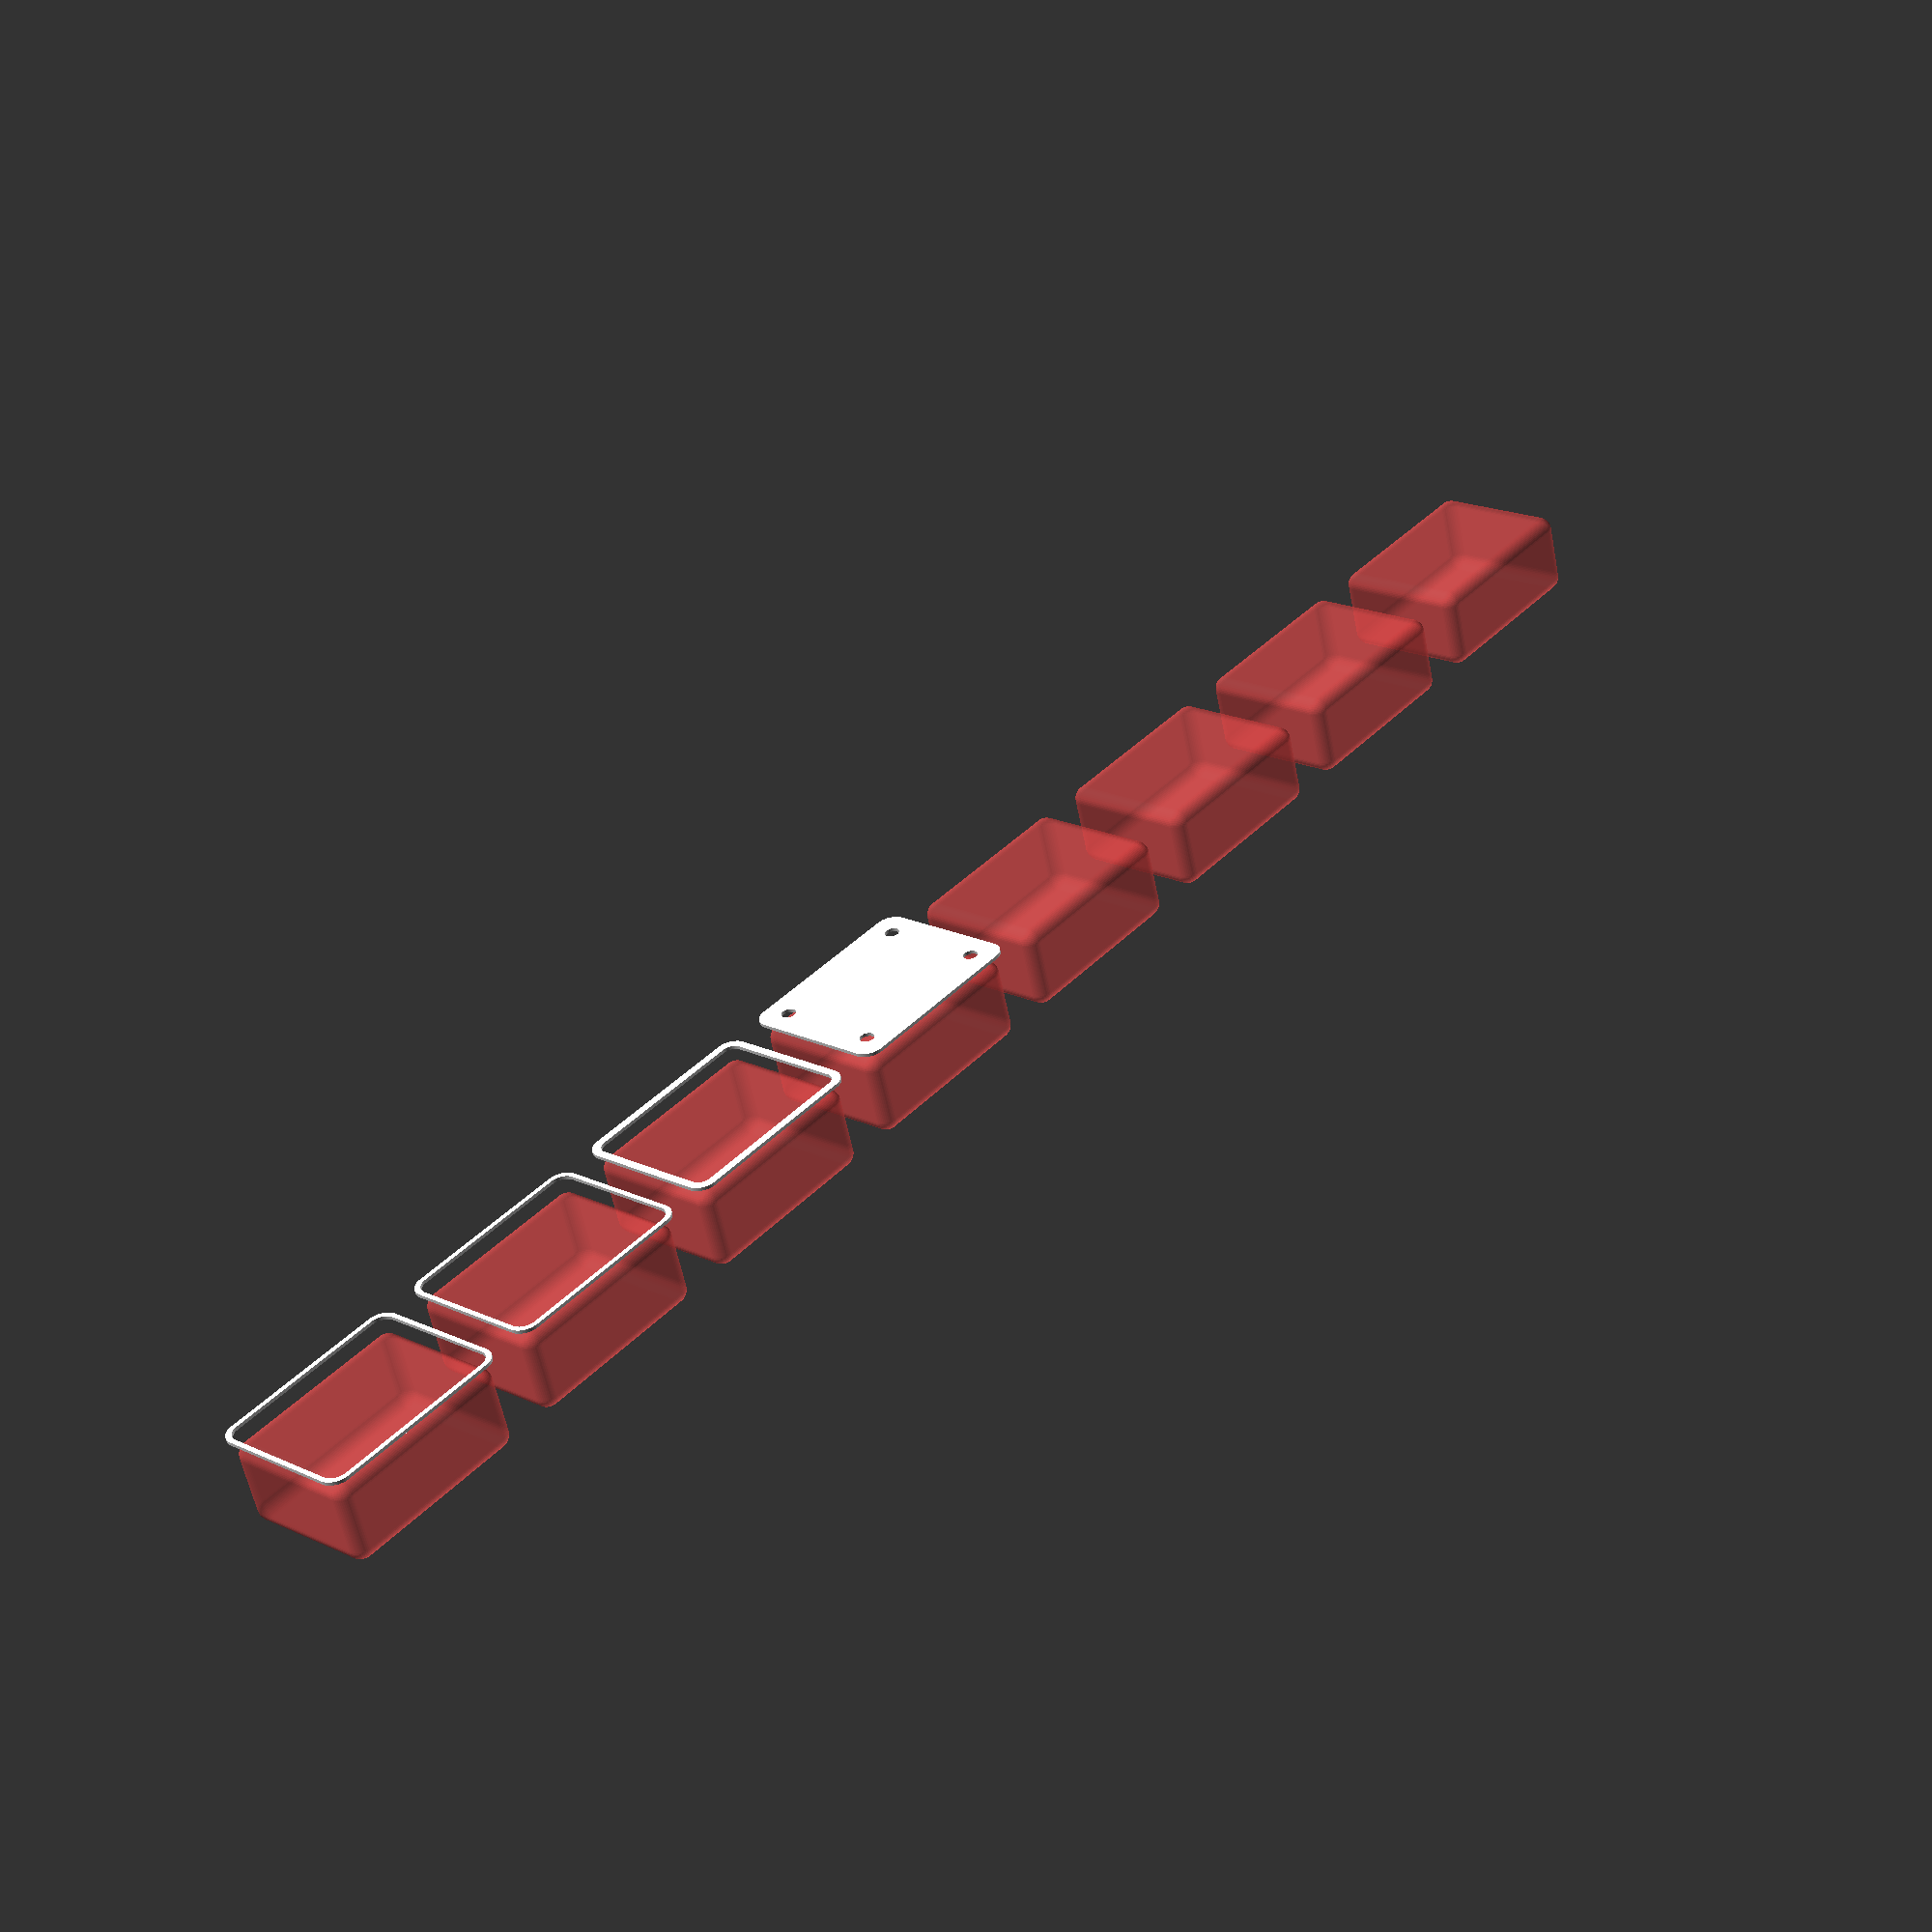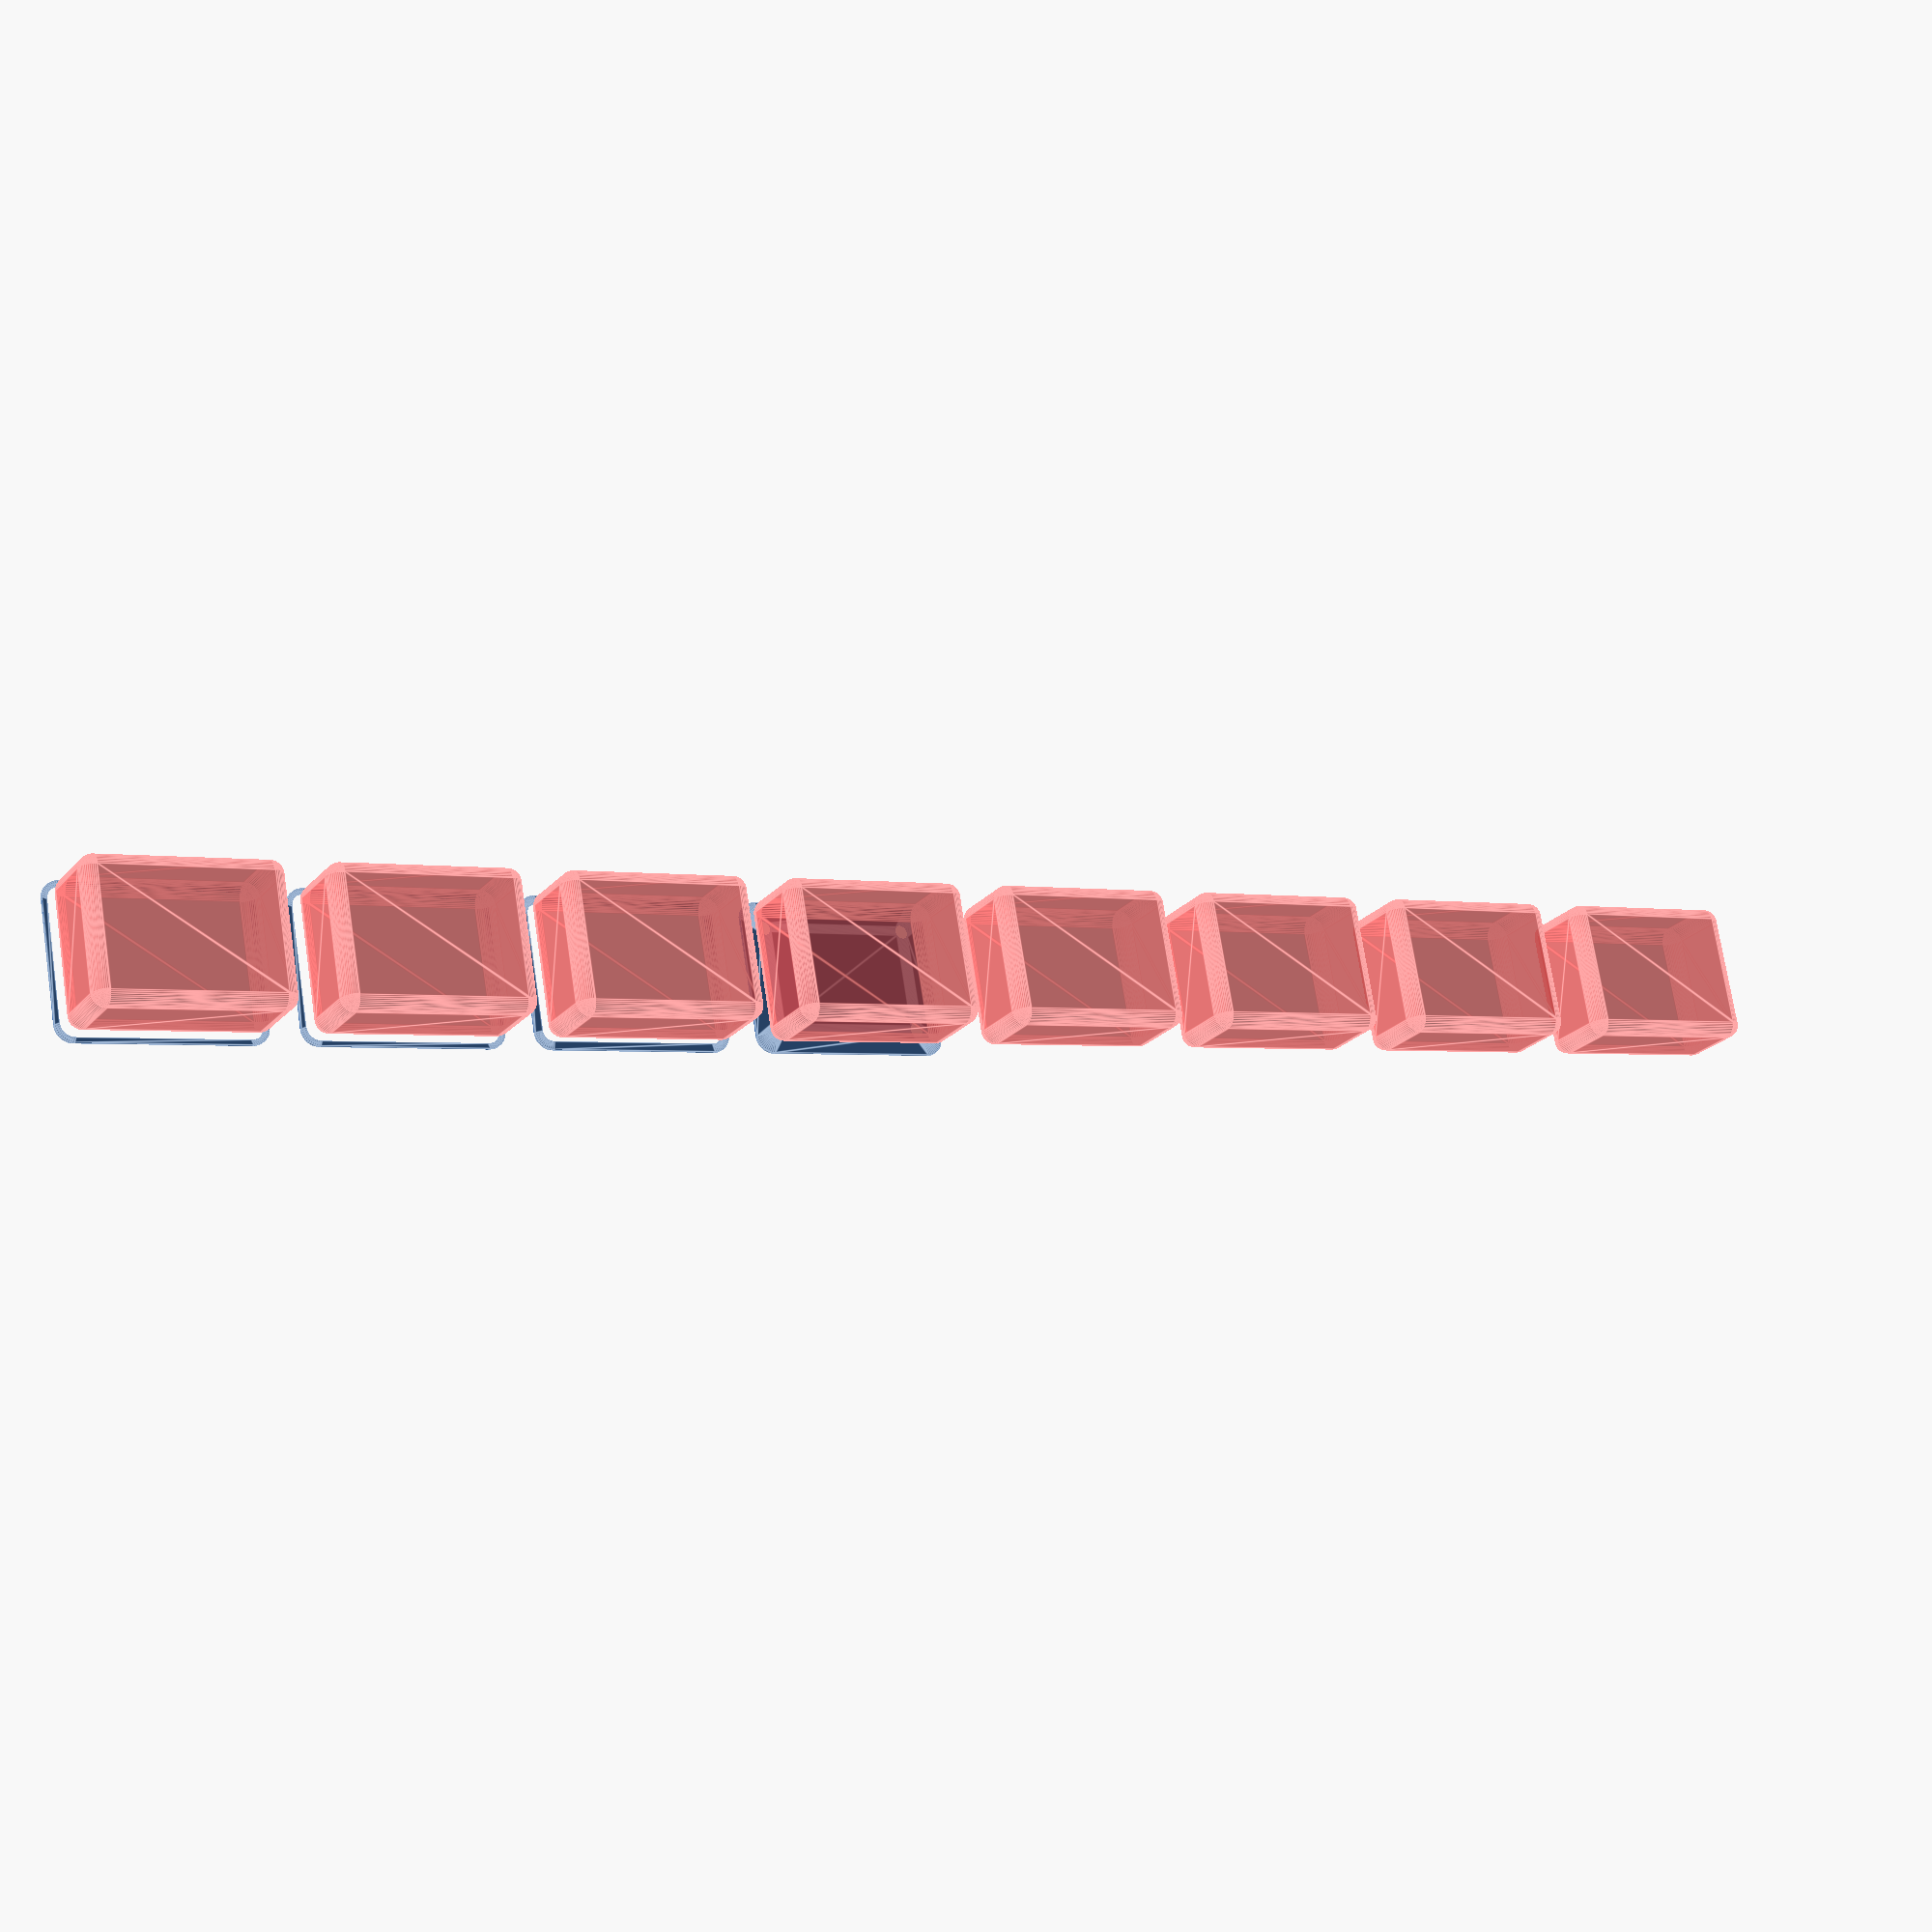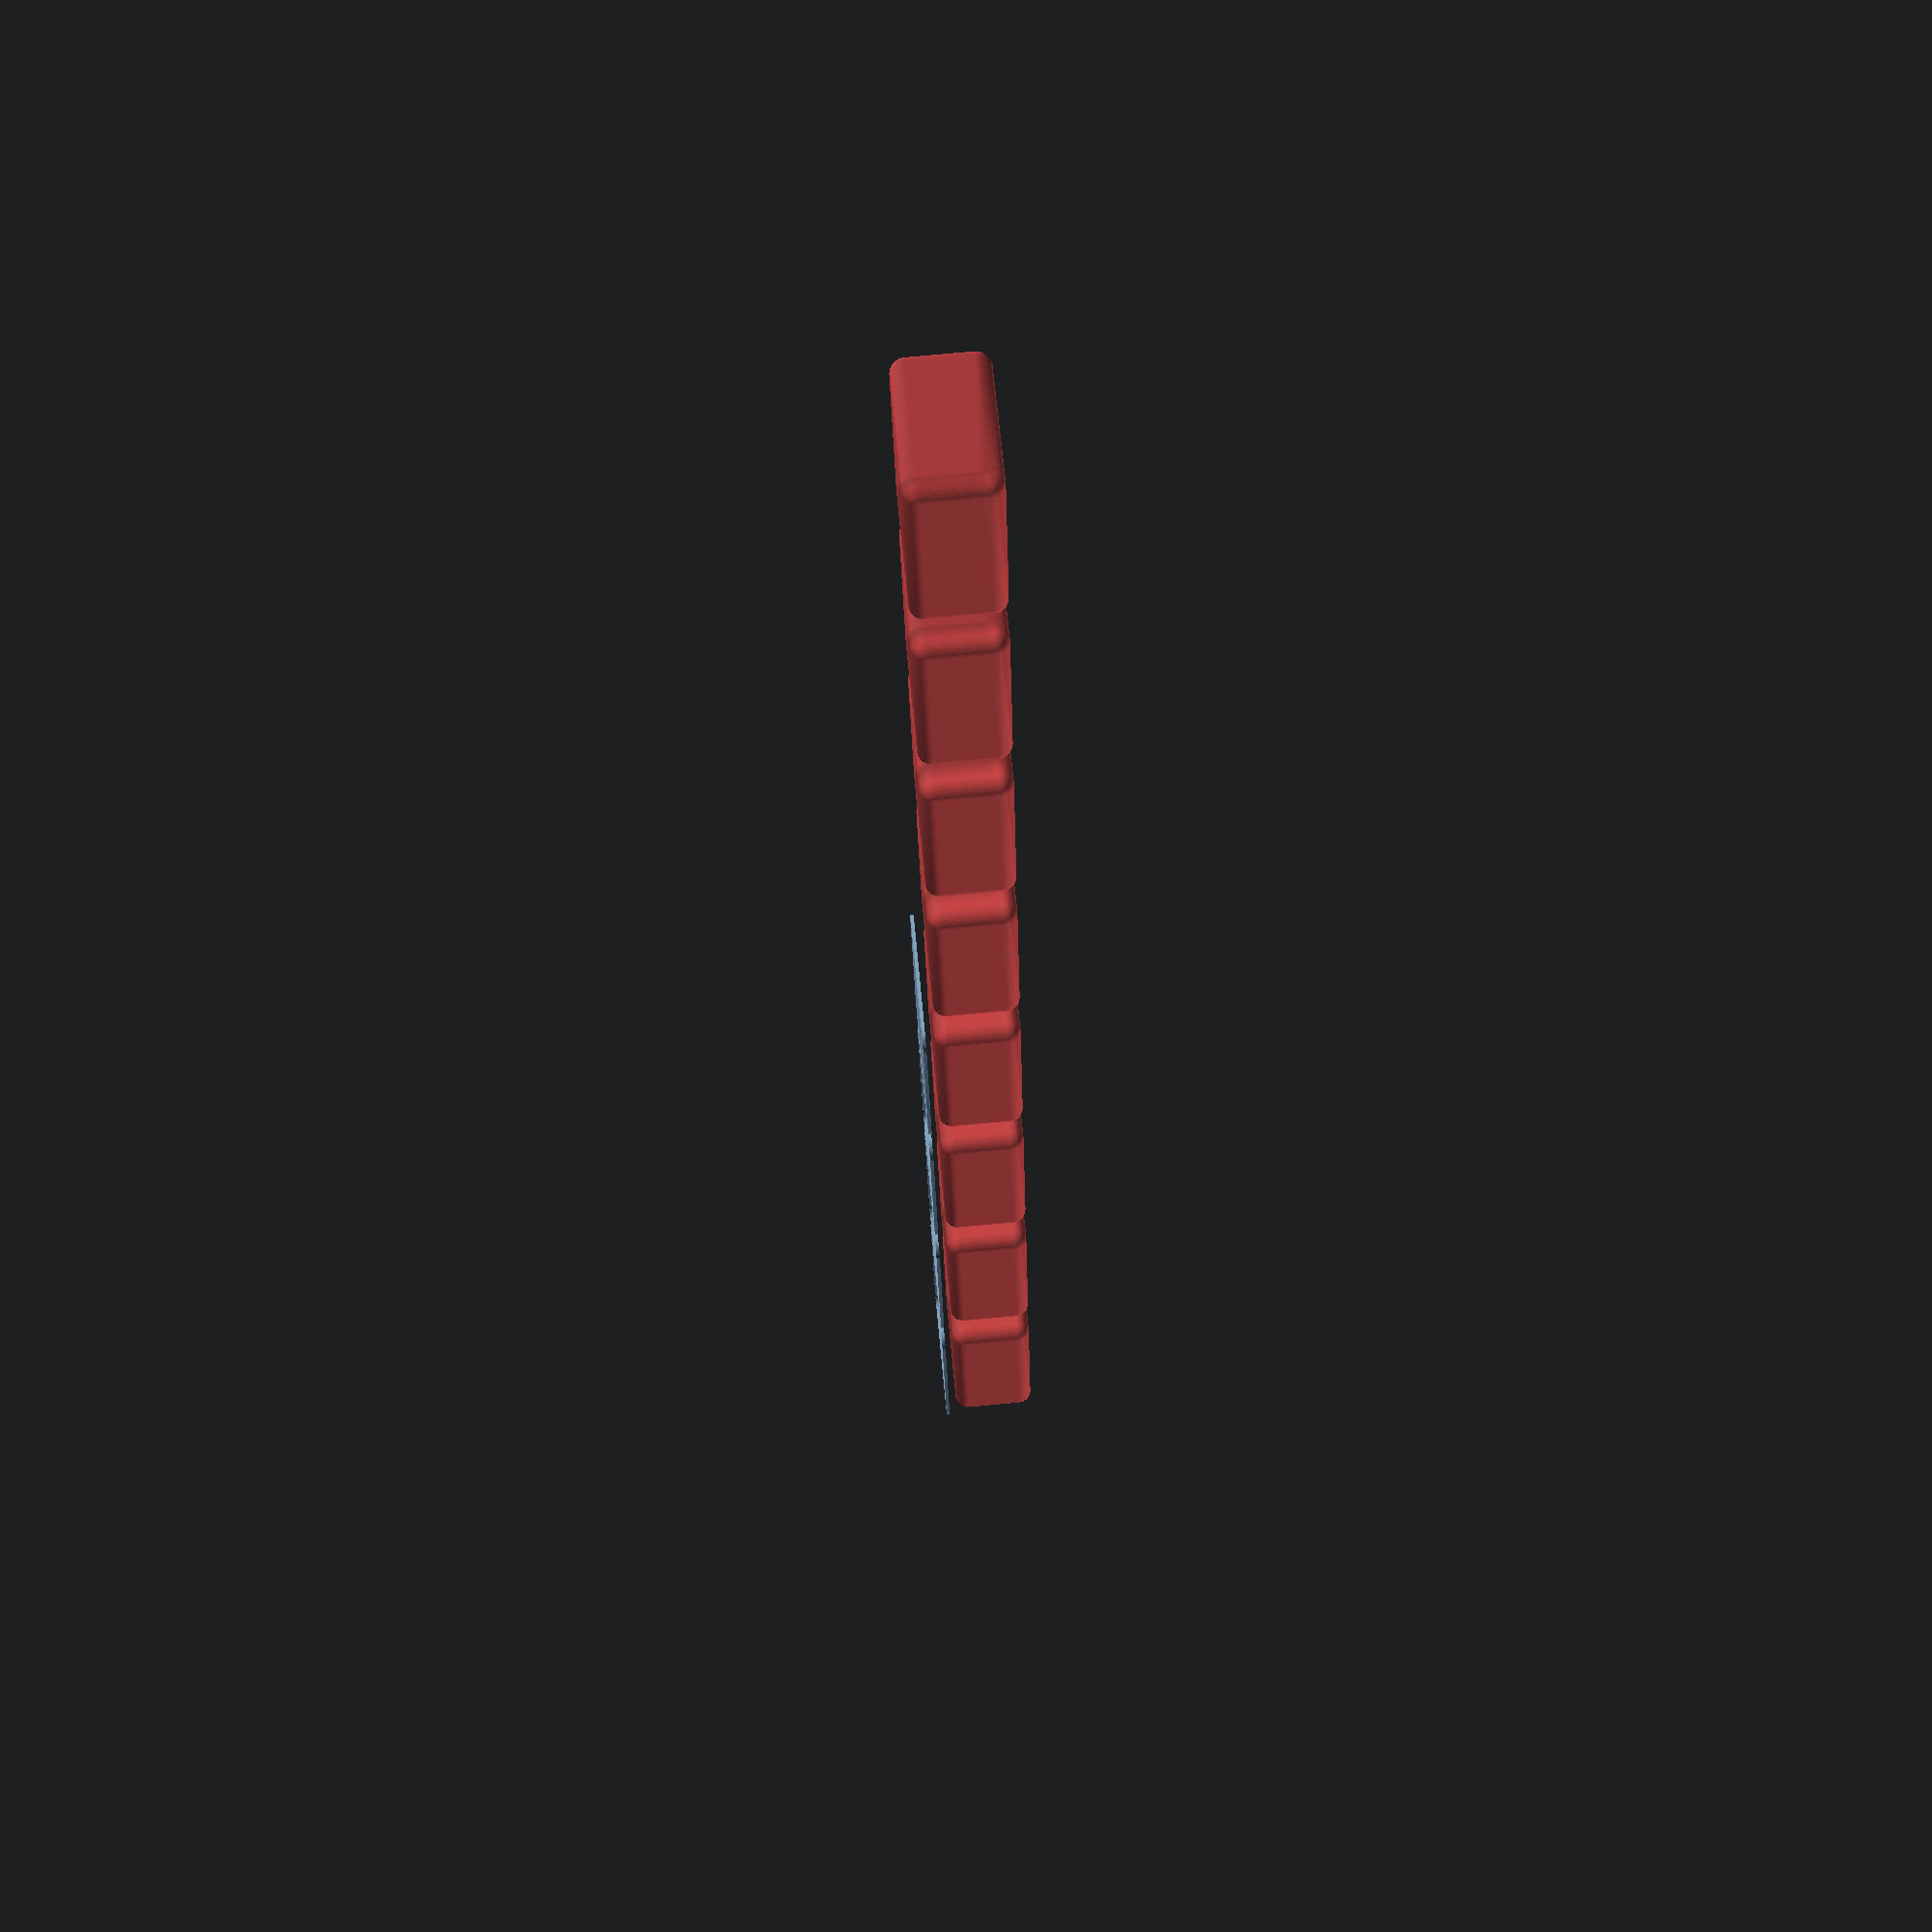
<openscad>
$fn = 50;


union() {
	translate(v = [0, 0, 0]) {
		projection() {
			intersection() {
				translate(v = [-500, -500, -10.5000000000]) {
					cube(size = [1000, 1000, 0.1000000000]);
				}
				difference() {
					union() {
						hull() {
							translate(v = [-17.5000000000, 25.0000000000, 0]) {
								cylinder(h = 24, r = 5);
							}
							translate(v = [17.5000000000, 25.0000000000, 0]) {
								cylinder(h = 24, r = 5);
							}
							translate(v = [-17.5000000000, -25.0000000000, 0]) {
								cylinder(h = 24, r = 5);
							}
							translate(v = [17.5000000000, -25.0000000000, 0]) {
								cylinder(h = 24, r = 5);
							}
						}
					}
					union() {
						translate(v = [-15.0000000000, -22.5000000000, 2]) {
							rotate(a = [0, 0, 0]) {
								difference() {
									union() {
										translate(v = [0, 0, -1.7000000000]) {
											cylinder(h = 1.7000000000, r1 = 1.5000000000, r2 = 2.4000000000);
										}
										cylinder(h = 250, r = 2.4000000000);
										translate(v = [0, 0, -6.0000000000]) {
											cylinder(h = 6, r = 1.5000000000);
										}
										translate(v = [0, 0, -6.0000000000]) {
											cylinder(h = 6, r = 1.8000000000);
										}
										translate(v = [0, 0, -6.0000000000]) {
											cylinder(h = 6, r = 1.5000000000);
										}
									}
									union();
								}
							}
						}
						translate(v = [15.0000000000, -22.5000000000, 2]) {
							rotate(a = [0, 0, 0]) {
								difference() {
									union() {
										translate(v = [0, 0, -1.7000000000]) {
											cylinder(h = 1.7000000000, r1 = 1.5000000000, r2 = 2.4000000000);
										}
										cylinder(h = 250, r = 2.4000000000);
										translate(v = [0, 0, -6.0000000000]) {
											cylinder(h = 6, r = 1.5000000000);
										}
										translate(v = [0, 0, -6.0000000000]) {
											cylinder(h = 6, r = 1.8000000000);
										}
										translate(v = [0, 0, -6.0000000000]) {
											cylinder(h = 6, r = 1.5000000000);
										}
									}
									union();
								}
							}
						}
						translate(v = [-15.0000000000, 22.5000000000, 2]) {
							rotate(a = [0, 0, 0]) {
								difference() {
									union() {
										translate(v = [0, 0, -1.7000000000]) {
											cylinder(h = 1.7000000000, r1 = 1.5000000000, r2 = 2.4000000000);
										}
										cylinder(h = 250, r = 2.4000000000);
										translate(v = [0, 0, -6.0000000000]) {
											cylinder(h = 6, r = 1.5000000000);
										}
										translate(v = [0, 0, -6.0000000000]) {
											cylinder(h = 6, r = 1.8000000000);
										}
										translate(v = [0, 0, -6.0000000000]) {
											cylinder(h = 6, r = 1.5000000000);
										}
									}
									union();
								}
							}
						}
						translate(v = [15.0000000000, 22.5000000000, 2]) {
							rotate(a = [0, 0, 0]) {
								difference() {
									union() {
										translate(v = [0, 0, -1.7000000000]) {
											cylinder(h = 1.7000000000, r1 = 1.5000000000, r2 = 2.4000000000);
										}
										cylinder(h = 250, r = 2.4000000000);
										translate(v = [0, 0, -6.0000000000]) {
											cylinder(h = 6, r = 1.5000000000);
										}
										translate(v = [0, 0, -6.0000000000]) {
											cylinder(h = 6, r = 1.8000000000);
										}
										translate(v = [0, 0, -6.0000000000]) {
											cylinder(h = 6, r = 1.5000000000);
										}
									}
									union();
								}
							}
						}
						translate(v = [0, 0, 3]) {
							#hull() {
								union() {
									translate(v = [-17.0000000000, 24.5000000000, 4]) {
										cylinder(h = 17, r = 4);
									}
									translate(v = [-17.0000000000, 24.5000000000, 4]) {
										sphere(r = 4);
									}
									translate(v = [-17.0000000000, 24.5000000000, 21]) {
										sphere(r = 4);
									}
								}
								union() {
									translate(v = [17.0000000000, 24.5000000000, 4]) {
										cylinder(h = 17, r = 4);
									}
									translate(v = [17.0000000000, 24.5000000000, 4]) {
										sphere(r = 4);
									}
									translate(v = [17.0000000000, 24.5000000000, 21]) {
										sphere(r = 4);
									}
								}
								union() {
									translate(v = [-17.0000000000, -24.5000000000, 4]) {
										cylinder(h = 17, r = 4);
									}
									translate(v = [-17.0000000000, -24.5000000000, 4]) {
										sphere(r = 4);
									}
									translate(v = [-17.0000000000, -24.5000000000, 21]) {
										sphere(r = 4);
									}
								}
								union() {
									translate(v = [17.0000000000, -24.5000000000, 4]) {
										cylinder(h = 17, r = 4);
									}
									translate(v = [17.0000000000, -24.5000000000, 4]) {
										sphere(r = 4);
									}
									translate(v = [17.0000000000, -24.5000000000, 21]) {
										sphere(r = 4);
									}
								}
							}
						}
					}
				}
			}
		}
	}
	translate(v = [0, 69, 0]) {
		projection() {
			intersection() {
				translate(v = [-500, -500, -7.5000000000]) {
					cube(size = [1000, 1000, 0.1000000000]);
				}
				difference() {
					union() {
						hull() {
							translate(v = [-17.5000000000, 25.0000000000, 0]) {
								cylinder(h = 24, r = 5);
							}
							translate(v = [17.5000000000, 25.0000000000, 0]) {
								cylinder(h = 24, r = 5);
							}
							translate(v = [-17.5000000000, -25.0000000000, 0]) {
								cylinder(h = 24, r = 5);
							}
							translate(v = [17.5000000000, -25.0000000000, 0]) {
								cylinder(h = 24, r = 5);
							}
						}
					}
					union() {
						translate(v = [-15.0000000000, -22.5000000000, 2]) {
							rotate(a = [0, 0, 0]) {
								difference() {
									union() {
										translate(v = [0, 0, -1.7000000000]) {
											cylinder(h = 1.7000000000, r1 = 1.5000000000, r2 = 2.4000000000);
										}
										cylinder(h = 250, r = 2.4000000000);
										translate(v = [0, 0, -6.0000000000]) {
											cylinder(h = 6, r = 1.5000000000);
										}
										translate(v = [0, 0, -6.0000000000]) {
											cylinder(h = 6, r = 1.8000000000);
										}
										translate(v = [0, 0, -6.0000000000]) {
											cylinder(h = 6, r = 1.5000000000);
										}
									}
									union();
								}
							}
						}
						translate(v = [15.0000000000, -22.5000000000, 2]) {
							rotate(a = [0, 0, 0]) {
								difference() {
									union() {
										translate(v = [0, 0, -1.7000000000]) {
											cylinder(h = 1.7000000000, r1 = 1.5000000000, r2 = 2.4000000000);
										}
										cylinder(h = 250, r = 2.4000000000);
										translate(v = [0, 0, -6.0000000000]) {
											cylinder(h = 6, r = 1.5000000000);
										}
										translate(v = [0, 0, -6.0000000000]) {
											cylinder(h = 6, r = 1.8000000000);
										}
										translate(v = [0, 0, -6.0000000000]) {
											cylinder(h = 6, r = 1.5000000000);
										}
									}
									union();
								}
							}
						}
						translate(v = [-15.0000000000, 22.5000000000, 2]) {
							rotate(a = [0, 0, 0]) {
								difference() {
									union() {
										translate(v = [0, 0, -1.7000000000]) {
											cylinder(h = 1.7000000000, r1 = 1.5000000000, r2 = 2.4000000000);
										}
										cylinder(h = 250, r = 2.4000000000);
										translate(v = [0, 0, -6.0000000000]) {
											cylinder(h = 6, r = 1.5000000000);
										}
										translate(v = [0, 0, -6.0000000000]) {
											cylinder(h = 6, r = 1.8000000000);
										}
										translate(v = [0, 0, -6.0000000000]) {
											cylinder(h = 6, r = 1.5000000000);
										}
									}
									union();
								}
							}
						}
						translate(v = [15.0000000000, 22.5000000000, 2]) {
							rotate(a = [0, 0, 0]) {
								difference() {
									union() {
										translate(v = [0, 0, -1.7000000000]) {
											cylinder(h = 1.7000000000, r1 = 1.5000000000, r2 = 2.4000000000);
										}
										cylinder(h = 250, r = 2.4000000000);
										translate(v = [0, 0, -6.0000000000]) {
											cylinder(h = 6, r = 1.5000000000);
										}
										translate(v = [0, 0, -6.0000000000]) {
											cylinder(h = 6, r = 1.8000000000);
										}
										translate(v = [0, 0, -6.0000000000]) {
											cylinder(h = 6, r = 1.5000000000);
										}
									}
									union();
								}
							}
						}
						translate(v = [0, 0, 3]) {
							#hull() {
								union() {
									translate(v = [-17.0000000000, 24.5000000000, 4]) {
										cylinder(h = 17, r = 4);
									}
									translate(v = [-17.0000000000, 24.5000000000, 4]) {
										sphere(r = 4);
									}
									translate(v = [-17.0000000000, 24.5000000000, 21]) {
										sphere(r = 4);
									}
								}
								union() {
									translate(v = [17.0000000000, 24.5000000000, 4]) {
										cylinder(h = 17, r = 4);
									}
									translate(v = [17.0000000000, 24.5000000000, 4]) {
										sphere(r = 4);
									}
									translate(v = [17.0000000000, 24.5000000000, 21]) {
										sphere(r = 4);
									}
								}
								union() {
									translate(v = [-17.0000000000, -24.5000000000, 4]) {
										cylinder(h = 17, r = 4);
									}
									translate(v = [-17.0000000000, -24.5000000000, 4]) {
										sphere(r = 4);
									}
									translate(v = [-17.0000000000, -24.5000000000, 21]) {
										sphere(r = 4);
									}
								}
								union() {
									translate(v = [17.0000000000, -24.5000000000, 4]) {
										cylinder(h = 17, r = 4);
									}
									translate(v = [17.0000000000, -24.5000000000, 4]) {
										sphere(r = 4);
									}
									translate(v = [17.0000000000, -24.5000000000, 21]) {
										sphere(r = 4);
									}
								}
							}
						}
					}
				}
			}
		}
	}
	translate(v = [0, 138, 0]) {
		projection() {
			intersection() {
				translate(v = [-500, -500, -4.5000000000]) {
					cube(size = [1000, 1000, 0.1000000000]);
				}
				difference() {
					union() {
						hull() {
							translate(v = [-17.5000000000, 25.0000000000, 0]) {
								cylinder(h = 24, r = 5);
							}
							translate(v = [17.5000000000, 25.0000000000, 0]) {
								cylinder(h = 24, r = 5);
							}
							translate(v = [-17.5000000000, -25.0000000000, 0]) {
								cylinder(h = 24, r = 5);
							}
							translate(v = [17.5000000000, -25.0000000000, 0]) {
								cylinder(h = 24, r = 5);
							}
						}
					}
					union() {
						translate(v = [-15.0000000000, -22.5000000000, 2]) {
							rotate(a = [0, 0, 0]) {
								difference() {
									union() {
										translate(v = [0, 0, -1.7000000000]) {
											cylinder(h = 1.7000000000, r1 = 1.5000000000, r2 = 2.4000000000);
										}
										cylinder(h = 250, r = 2.4000000000);
										translate(v = [0, 0, -6.0000000000]) {
											cylinder(h = 6, r = 1.5000000000);
										}
										translate(v = [0, 0, -6.0000000000]) {
											cylinder(h = 6, r = 1.8000000000);
										}
										translate(v = [0, 0, -6.0000000000]) {
											cylinder(h = 6, r = 1.5000000000);
										}
									}
									union();
								}
							}
						}
						translate(v = [15.0000000000, -22.5000000000, 2]) {
							rotate(a = [0, 0, 0]) {
								difference() {
									union() {
										translate(v = [0, 0, -1.7000000000]) {
											cylinder(h = 1.7000000000, r1 = 1.5000000000, r2 = 2.4000000000);
										}
										cylinder(h = 250, r = 2.4000000000);
										translate(v = [0, 0, -6.0000000000]) {
											cylinder(h = 6, r = 1.5000000000);
										}
										translate(v = [0, 0, -6.0000000000]) {
											cylinder(h = 6, r = 1.8000000000);
										}
										translate(v = [0, 0, -6.0000000000]) {
											cylinder(h = 6, r = 1.5000000000);
										}
									}
									union();
								}
							}
						}
						translate(v = [-15.0000000000, 22.5000000000, 2]) {
							rotate(a = [0, 0, 0]) {
								difference() {
									union() {
										translate(v = [0, 0, -1.7000000000]) {
											cylinder(h = 1.7000000000, r1 = 1.5000000000, r2 = 2.4000000000);
										}
										cylinder(h = 250, r = 2.4000000000);
										translate(v = [0, 0, -6.0000000000]) {
											cylinder(h = 6, r = 1.5000000000);
										}
										translate(v = [0, 0, -6.0000000000]) {
											cylinder(h = 6, r = 1.8000000000);
										}
										translate(v = [0, 0, -6.0000000000]) {
											cylinder(h = 6, r = 1.5000000000);
										}
									}
									union();
								}
							}
						}
						translate(v = [15.0000000000, 22.5000000000, 2]) {
							rotate(a = [0, 0, 0]) {
								difference() {
									union() {
										translate(v = [0, 0, -1.7000000000]) {
											cylinder(h = 1.7000000000, r1 = 1.5000000000, r2 = 2.4000000000);
										}
										cylinder(h = 250, r = 2.4000000000);
										translate(v = [0, 0, -6.0000000000]) {
											cylinder(h = 6, r = 1.5000000000);
										}
										translate(v = [0, 0, -6.0000000000]) {
											cylinder(h = 6, r = 1.8000000000);
										}
										translate(v = [0, 0, -6.0000000000]) {
											cylinder(h = 6, r = 1.5000000000);
										}
									}
									union();
								}
							}
						}
						translate(v = [0, 0, 3]) {
							#hull() {
								union() {
									translate(v = [-17.0000000000, 24.5000000000, 4]) {
										cylinder(h = 17, r = 4);
									}
									translate(v = [-17.0000000000, 24.5000000000, 4]) {
										sphere(r = 4);
									}
									translate(v = [-17.0000000000, 24.5000000000, 21]) {
										sphere(r = 4);
									}
								}
								union() {
									translate(v = [17.0000000000, 24.5000000000, 4]) {
										cylinder(h = 17, r = 4);
									}
									translate(v = [17.0000000000, 24.5000000000, 4]) {
										sphere(r = 4);
									}
									translate(v = [17.0000000000, 24.5000000000, 21]) {
										sphere(r = 4);
									}
								}
								union() {
									translate(v = [-17.0000000000, -24.5000000000, 4]) {
										cylinder(h = 17, r = 4);
									}
									translate(v = [-17.0000000000, -24.5000000000, 4]) {
										sphere(r = 4);
									}
									translate(v = [-17.0000000000, -24.5000000000, 21]) {
										sphere(r = 4);
									}
								}
								union() {
									translate(v = [17.0000000000, -24.5000000000, 4]) {
										cylinder(h = 17, r = 4);
									}
									translate(v = [17.0000000000, -24.5000000000, 4]) {
										sphere(r = 4);
									}
									translate(v = [17.0000000000, -24.5000000000, 21]) {
										sphere(r = 4);
									}
								}
							}
						}
					}
				}
			}
		}
	}
	translate(v = [0, 207, 0]) {
		projection() {
			intersection() {
				translate(v = [-500, -500, -1.5000000000]) {
					cube(size = [1000, 1000, 0.1000000000]);
				}
				difference() {
					union() {
						hull() {
							translate(v = [-17.5000000000, 25.0000000000, 0]) {
								cylinder(h = 24, r = 5);
							}
							translate(v = [17.5000000000, 25.0000000000, 0]) {
								cylinder(h = 24, r = 5);
							}
							translate(v = [-17.5000000000, -25.0000000000, 0]) {
								cylinder(h = 24, r = 5);
							}
							translate(v = [17.5000000000, -25.0000000000, 0]) {
								cylinder(h = 24, r = 5);
							}
						}
					}
					union() {
						translate(v = [-15.0000000000, -22.5000000000, 2]) {
							rotate(a = [0, 0, 0]) {
								difference() {
									union() {
										translate(v = [0, 0, -1.7000000000]) {
											cylinder(h = 1.7000000000, r1 = 1.5000000000, r2 = 2.4000000000);
										}
										cylinder(h = 250, r = 2.4000000000);
										translate(v = [0, 0, -6.0000000000]) {
											cylinder(h = 6, r = 1.5000000000);
										}
										translate(v = [0, 0, -6.0000000000]) {
											cylinder(h = 6, r = 1.8000000000);
										}
										translate(v = [0, 0, -6.0000000000]) {
											cylinder(h = 6, r = 1.5000000000);
										}
									}
									union();
								}
							}
						}
						translate(v = [15.0000000000, -22.5000000000, 2]) {
							rotate(a = [0, 0, 0]) {
								difference() {
									union() {
										translate(v = [0, 0, -1.7000000000]) {
											cylinder(h = 1.7000000000, r1 = 1.5000000000, r2 = 2.4000000000);
										}
										cylinder(h = 250, r = 2.4000000000);
										translate(v = [0, 0, -6.0000000000]) {
											cylinder(h = 6, r = 1.5000000000);
										}
										translate(v = [0, 0, -6.0000000000]) {
											cylinder(h = 6, r = 1.8000000000);
										}
										translate(v = [0, 0, -6.0000000000]) {
											cylinder(h = 6, r = 1.5000000000);
										}
									}
									union();
								}
							}
						}
						translate(v = [-15.0000000000, 22.5000000000, 2]) {
							rotate(a = [0, 0, 0]) {
								difference() {
									union() {
										translate(v = [0, 0, -1.7000000000]) {
											cylinder(h = 1.7000000000, r1 = 1.5000000000, r2 = 2.4000000000);
										}
										cylinder(h = 250, r = 2.4000000000);
										translate(v = [0, 0, -6.0000000000]) {
											cylinder(h = 6, r = 1.5000000000);
										}
										translate(v = [0, 0, -6.0000000000]) {
											cylinder(h = 6, r = 1.8000000000);
										}
										translate(v = [0, 0, -6.0000000000]) {
											cylinder(h = 6, r = 1.5000000000);
										}
									}
									union();
								}
							}
						}
						translate(v = [15.0000000000, 22.5000000000, 2]) {
							rotate(a = [0, 0, 0]) {
								difference() {
									union() {
										translate(v = [0, 0, -1.7000000000]) {
											cylinder(h = 1.7000000000, r1 = 1.5000000000, r2 = 2.4000000000);
										}
										cylinder(h = 250, r = 2.4000000000);
										translate(v = [0, 0, -6.0000000000]) {
											cylinder(h = 6, r = 1.5000000000);
										}
										translate(v = [0, 0, -6.0000000000]) {
											cylinder(h = 6, r = 1.8000000000);
										}
										translate(v = [0, 0, -6.0000000000]) {
											cylinder(h = 6, r = 1.5000000000);
										}
									}
									union();
								}
							}
						}
						translate(v = [0, 0, 3]) {
							#hull() {
								union() {
									translate(v = [-17.0000000000, 24.5000000000, 4]) {
										cylinder(h = 17, r = 4);
									}
									translate(v = [-17.0000000000, 24.5000000000, 4]) {
										sphere(r = 4);
									}
									translate(v = [-17.0000000000, 24.5000000000, 21]) {
										sphere(r = 4);
									}
								}
								union() {
									translate(v = [17.0000000000, 24.5000000000, 4]) {
										cylinder(h = 17, r = 4);
									}
									translate(v = [17.0000000000, 24.5000000000, 4]) {
										sphere(r = 4);
									}
									translate(v = [17.0000000000, 24.5000000000, 21]) {
										sphere(r = 4);
									}
								}
								union() {
									translate(v = [-17.0000000000, -24.5000000000, 4]) {
										cylinder(h = 17, r = 4);
									}
									translate(v = [-17.0000000000, -24.5000000000, 4]) {
										sphere(r = 4);
									}
									translate(v = [-17.0000000000, -24.5000000000, 21]) {
										sphere(r = 4);
									}
								}
								union() {
									translate(v = [17.0000000000, -24.5000000000, 4]) {
										cylinder(h = 17, r = 4);
									}
									translate(v = [17.0000000000, -24.5000000000, 4]) {
										sphere(r = 4);
									}
									translate(v = [17.0000000000, -24.5000000000, 21]) {
										sphere(r = 4);
									}
								}
							}
						}
					}
				}
			}
		}
	}
	translate(v = [0, 276, 0]) {
		projection() {
			intersection() {
				translate(v = [-500, -500, 1.5000000000]) {
					cube(size = [1000, 1000, 0.1000000000]);
				}
				difference() {
					union() {
						hull() {
							translate(v = [-17.5000000000, 25.0000000000, 0]) {
								cylinder(h = 24, r = 5);
							}
							translate(v = [17.5000000000, 25.0000000000, 0]) {
								cylinder(h = 24, r = 5);
							}
							translate(v = [-17.5000000000, -25.0000000000, 0]) {
								cylinder(h = 24, r = 5);
							}
							translate(v = [17.5000000000, -25.0000000000, 0]) {
								cylinder(h = 24, r = 5);
							}
						}
					}
					union() {
						translate(v = [-15.0000000000, -22.5000000000, 2]) {
							rotate(a = [0, 0, 0]) {
								difference() {
									union() {
										translate(v = [0, 0, -1.7000000000]) {
											cylinder(h = 1.7000000000, r1 = 1.5000000000, r2 = 2.4000000000);
										}
										cylinder(h = 250, r = 2.4000000000);
										translate(v = [0, 0, -6.0000000000]) {
											cylinder(h = 6, r = 1.5000000000);
										}
										translate(v = [0, 0, -6.0000000000]) {
											cylinder(h = 6, r = 1.8000000000);
										}
										translate(v = [0, 0, -6.0000000000]) {
											cylinder(h = 6, r = 1.5000000000);
										}
									}
									union();
								}
							}
						}
						translate(v = [15.0000000000, -22.5000000000, 2]) {
							rotate(a = [0, 0, 0]) {
								difference() {
									union() {
										translate(v = [0, 0, -1.7000000000]) {
											cylinder(h = 1.7000000000, r1 = 1.5000000000, r2 = 2.4000000000);
										}
										cylinder(h = 250, r = 2.4000000000);
										translate(v = [0, 0, -6.0000000000]) {
											cylinder(h = 6, r = 1.5000000000);
										}
										translate(v = [0, 0, -6.0000000000]) {
											cylinder(h = 6, r = 1.8000000000);
										}
										translate(v = [0, 0, -6.0000000000]) {
											cylinder(h = 6, r = 1.5000000000);
										}
									}
									union();
								}
							}
						}
						translate(v = [-15.0000000000, 22.5000000000, 2]) {
							rotate(a = [0, 0, 0]) {
								difference() {
									union() {
										translate(v = [0, 0, -1.7000000000]) {
											cylinder(h = 1.7000000000, r1 = 1.5000000000, r2 = 2.4000000000);
										}
										cylinder(h = 250, r = 2.4000000000);
										translate(v = [0, 0, -6.0000000000]) {
											cylinder(h = 6, r = 1.5000000000);
										}
										translate(v = [0, 0, -6.0000000000]) {
											cylinder(h = 6, r = 1.8000000000);
										}
										translate(v = [0, 0, -6.0000000000]) {
											cylinder(h = 6, r = 1.5000000000);
										}
									}
									union();
								}
							}
						}
						translate(v = [15.0000000000, 22.5000000000, 2]) {
							rotate(a = [0, 0, 0]) {
								difference() {
									union() {
										translate(v = [0, 0, -1.7000000000]) {
											cylinder(h = 1.7000000000, r1 = 1.5000000000, r2 = 2.4000000000);
										}
										cylinder(h = 250, r = 2.4000000000);
										translate(v = [0, 0, -6.0000000000]) {
											cylinder(h = 6, r = 1.5000000000);
										}
										translate(v = [0, 0, -6.0000000000]) {
											cylinder(h = 6, r = 1.8000000000);
										}
										translate(v = [0, 0, -6.0000000000]) {
											cylinder(h = 6, r = 1.5000000000);
										}
									}
									union();
								}
							}
						}
						translate(v = [0, 0, 3]) {
							#hull() {
								union() {
									translate(v = [-17.0000000000, 24.5000000000, 4]) {
										cylinder(h = 17, r = 4);
									}
									translate(v = [-17.0000000000, 24.5000000000, 4]) {
										sphere(r = 4);
									}
									translate(v = [-17.0000000000, 24.5000000000, 21]) {
										sphere(r = 4);
									}
								}
								union() {
									translate(v = [17.0000000000, 24.5000000000, 4]) {
										cylinder(h = 17, r = 4);
									}
									translate(v = [17.0000000000, 24.5000000000, 4]) {
										sphere(r = 4);
									}
									translate(v = [17.0000000000, 24.5000000000, 21]) {
										sphere(r = 4);
									}
								}
								union() {
									translate(v = [-17.0000000000, -24.5000000000, 4]) {
										cylinder(h = 17, r = 4);
									}
									translate(v = [-17.0000000000, -24.5000000000, 4]) {
										sphere(r = 4);
									}
									translate(v = [-17.0000000000, -24.5000000000, 21]) {
										sphere(r = 4);
									}
								}
								union() {
									translate(v = [17.0000000000, -24.5000000000, 4]) {
										cylinder(h = 17, r = 4);
									}
									translate(v = [17.0000000000, -24.5000000000, 4]) {
										sphere(r = 4);
									}
									translate(v = [17.0000000000, -24.5000000000, 21]) {
										sphere(r = 4);
									}
								}
							}
						}
					}
				}
			}
		}
	}
	translate(v = [0, 345, 0]) {
		projection() {
			intersection() {
				translate(v = [-500, -500, 4.5000000000]) {
					cube(size = [1000, 1000, 0.1000000000]);
				}
				difference() {
					union() {
						hull() {
							translate(v = [-17.5000000000, 25.0000000000, 0]) {
								cylinder(h = 24, r = 5);
							}
							translate(v = [17.5000000000, 25.0000000000, 0]) {
								cylinder(h = 24, r = 5);
							}
							translate(v = [-17.5000000000, -25.0000000000, 0]) {
								cylinder(h = 24, r = 5);
							}
							translate(v = [17.5000000000, -25.0000000000, 0]) {
								cylinder(h = 24, r = 5);
							}
						}
					}
					union() {
						translate(v = [-15.0000000000, -22.5000000000, 2]) {
							rotate(a = [0, 0, 0]) {
								difference() {
									union() {
										translate(v = [0, 0, -1.7000000000]) {
											cylinder(h = 1.7000000000, r1 = 1.5000000000, r2 = 2.4000000000);
										}
										cylinder(h = 250, r = 2.4000000000);
										translate(v = [0, 0, -6.0000000000]) {
											cylinder(h = 6, r = 1.5000000000);
										}
										translate(v = [0, 0, -6.0000000000]) {
											cylinder(h = 6, r = 1.8000000000);
										}
										translate(v = [0, 0, -6.0000000000]) {
											cylinder(h = 6, r = 1.5000000000);
										}
									}
									union();
								}
							}
						}
						translate(v = [15.0000000000, -22.5000000000, 2]) {
							rotate(a = [0, 0, 0]) {
								difference() {
									union() {
										translate(v = [0, 0, -1.7000000000]) {
											cylinder(h = 1.7000000000, r1 = 1.5000000000, r2 = 2.4000000000);
										}
										cylinder(h = 250, r = 2.4000000000);
										translate(v = [0, 0, -6.0000000000]) {
											cylinder(h = 6, r = 1.5000000000);
										}
										translate(v = [0, 0, -6.0000000000]) {
											cylinder(h = 6, r = 1.8000000000);
										}
										translate(v = [0, 0, -6.0000000000]) {
											cylinder(h = 6, r = 1.5000000000);
										}
									}
									union();
								}
							}
						}
						translate(v = [-15.0000000000, 22.5000000000, 2]) {
							rotate(a = [0, 0, 0]) {
								difference() {
									union() {
										translate(v = [0, 0, -1.7000000000]) {
											cylinder(h = 1.7000000000, r1 = 1.5000000000, r2 = 2.4000000000);
										}
										cylinder(h = 250, r = 2.4000000000);
										translate(v = [0, 0, -6.0000000000]) {
											cylinder(h = 6, r = 1.5000000000);
										}
										translate(v = [0, 0, -6.0000000000]) {
											cylinder(h = 6, r = 1.8000000000);
										}
										translate(v = [0, 0, -6.0000000000]) {
											cylinder(h = 6, r = 1.5000000000);
										}
									}
									union();
								}
							}
						}
						translate(v = [15.0000000000, 22.5000000000, 2]) {
							rotate(a = [0, 0, 0]) {
								difference() {
									union() {
										translate(v = [0, 0, -1.7000000000]) {
											cylinder(h = 1.7000000000, r1 = 1.5000000000, r2 = 2.4000000000);
										}
										cylinder(h = 250, r = 2.4000000000);
										translate(v = [0, 0, -6.0000000000]) {
											cylinder(h = 6, r = 1.5000000000);
										}
										translate(v = [0, 0, -6.0000000000]) {
											cylinder(h = 6, r = 1.8000000000);
										}
										translate(v = [0, 0, -6.0000000000]) {
											cylinder(h = 6, r = 1.5000000000);
										}
									}
									union();
								}
							}
						}
						translate(v = [0, 0, 3]) {
							#hull() {
								union() {
									translate(v = [-17.0000000000, 24.5000000000, 4]) {
										cylinder(h = 17, r = 4);
									}
									translate(v = [-17.0000000000, 24.5000000000, 4]) {
										sphere(r = 4);
									}
									translate(v = [-17.0000000000, 24.5000000000, 21]) {
										sphere(r = 4);
									}
								}
								union() {
									translate(v = [17.0000000000, 24.5000000000, 4]) {
										cylinder(h = 17, r = 4);
									}
									translate(v = [17.0000000000, 24.5000000000, 4]) {
										sphere(r = 4);
									}
									translate(v = [17.0000000000, 24.5000000000, 21]) {
										sphere(r = 4);
									}
								}
								union() {
									translate(v = [-17.0000000000, -24.5000000000, 4]) {
										cylinder(h = 17, r = 4);
									}
									translate(v = [-17.0000000000, -24.5000000000, 4]) {
										sphere(r = 4);
									}
									translate(v = [-17.0000000000, -24.5000000000, 21]) {
										sphere(r = 4);
									}
								}
								union() {
									translate(v = [17.0000000000, -24.5000000000, 4]) {
										cylinder(h = 17, r = 4);
									}
									translate(v = [17.0000000000, -24.5000000000, 4]) {
										sphere(r = 4);
									}
									translate(v = [17.0000000000, -24.5000000000, 21]) {
										sphere(r = 4);
									}
								}
							}
						}
					}
				}
			}
		}
	}
	translate(v = [0, 414, 0]) {
		projection() {
			intersection() {
				translate(v = [-500, -500, 7.5000000000]) {
					cube(size = [1000, 1000, 0.1000000000]);
				}
				difference() {
					union() {
						hull() {
							translate(v = [-17.5000000000, 25.0000000000, 0]) {
								cylinder(h = 24, r = 5);
							}
							translate(v = [17.5000000000, 25.0000000000, 0]) {
								cylinder(h = 24, r = 5);
							}
							translate(v = [-17.5000000000, -25.0000000000, 0]) {
								cylinder(h = 24, r = 5);
							}
							translate(v = [17.5000000000, -25.0000000000, 0]) {
								cylinder(h = 24, r = 5);
							}
						}
					}
					union() {
						translate(v = [-15.0000000000, -22.5000000000, 2]) {
							rotate(a = [0, 0, 0]) {
								difference() {
									union() {
										translate(v = [0, 0, -1.7000000000]) {
											cylinder(h = 1.7000000000, r1 = 1.5000000000, r2 = 2.4000000000);
										}
										cylinder(h = 250, r = 2.4000000000);
										translate(v = [0, 0, -6.0000000000]) {
											cylinder(h = 6, r = 1.5000000000);
										}
										translate(v = [0, 0, -6.0000000000]) {
											cylinder(h = 6, r = 1.8000000000);
										}
										translate(v = [0, 0, -6.0000000000]) {
											cylinder(h = 6, r = 1.5000000000);
										}
									}
									union();
								}
							}
						}
						translate(v = [15.0000000000, -22.5000000000, 2]) {
							rotate(a = [0, 0, 0]) {
								difference() {
									union() {
										translate(v = [0, 0, -1.7000000000]) {
											cylinder(h = 1.7000000000, r1 = 1.5000000000, r2 = 2.4000000000);
										}
										cylinder(h = 250, r = 2.4000000000);
										translate(v = [0, 0, -6.0000000000]) {
											cylinder(h = 6, r = 1.5000000000);
										}
										translate(v = [0, 0, -6.0000000000]) {
											cylinder(h = 6, r = 1.8000000000);
										}
										translate(v = [0, 0, -6.0000000000]) {
											cylinder(h = 6, r = 1.5000000000);
										}
									}
									union();
								}
							}
						}
						translate(v = [-15.0000000000, 22.5000000000, 2]) {
							rotate(a = [0, 0, 0]) {
								difference() {
									union() {
										translate(v = [0, 0, -1.7000000000]) {
											cylinder(h = 1.7000000000, r1 = 1.5000000000, r2 = 2.4000000000);
										}
										cylinder(h = 250, r = 2.4000000000);
										translate(v = [0, 0, -6.0000000000]) {
											cylinder(h = 6, r = 1.5000000000);
										}
										translate(v = [0, 0, -6.0000000000]) {
											cylinder(h = 6, r = 1.8000000000);
										}
										translate(v = [0, 0, -6.0000000000]) {
											cylinder(h = 6, r = 1.5000000000);
										}
									}
									union();
								}
							}
						}
						translate(v = [15.0000000000, 22.5000000000, 2]) {
							rotate(a = [0, 0, 0]) {
								difference() {
									union() {
										translate(v = [0, 0, -1.7000000000]) {
											cylinder(h = 1.7000000000, r1 = 1.5000000000, r2 = 2.4000000000);
										}
										cylinder(h = 250, r = 2.4000000000);
										translate(v = [0, 0, -6.0000000000]) {
											cylinder(h = 6, r = 1.5000000000);
										}
										translate(v = [0, 0, -6.0000000000]) {
											cylinder(h = 6, r = 1.8000000000);
										}
										translate(v = [0, 0, -6.0000000000]) {
											cylinder(h = 6, r = 1.5000000000);
										}
									}
									union();
								}
							}
						}
						translate(v = [0, 0, 3]) {
							#hull() {
								union() {
									translate(v = [-17.0000000000, 24.5000000000, 4]) {
										cylinder(h = 17, r = 4);
									}
									translate(v = [-17.0000000000, 24.5000000000, 4]) {
										sphere(r = 4);
									}
									translate(v = [-17.0000000000, 24.5000000000, 21]) {
										sphere(r = 4);
									}
								}
								union() {
									translate(v = [17.0000000000, 24.5000000000, 4]) {
										cylinder(h = 17, r = 4);
									}
									translate(v = [17.0000000000, 24.5000000000, 4]) {
										sphere(r = 4);
									}
									translate(v = [17.0000000000, 24.5000000000, 21]) {
										sphere(r = 4);
									}
								}
								union() {
									translate(v = [-17.0000000000, -24.5000000000, 4]) {
										cylinder(h = 17, r = 4);
									}
									translate(v = [-17.0000000000, -24.5000000000, 4]) {
										sphere(r = 4);
									}
									translate(v = [-17.0000000000, -24.5000000000, 21]) {
										sphere(r = 4);
									}
								}
								union() {
									translate(v = [17.0000000000, -24.5000000000, 4]) {
										cylinder(h = 17, r = 4);
									}
									translate(v = [17.0000000000, -24.5000000000, 4]) {
										sphere(r = 4);
									}
									translate(v = [17.0000000000, -24.5000000000, 21]) {
										sphere(r = 4);
									}
								}
							}
						}
					}
				}
			}
		}
	}
	translate(v = [0, 483, 0]) {
		projection() {
			intersection() {
				translate(v = [-500, -500, 10.5000000000]) {
					cube(size = [1000, 1000, 0.1000000000]);
				}
				difference() {
					union() {
						hull() {
							translate(v = [-17.5000000000, 25.0000000000, 0]) {
								cylinder(h = 24, r = 5);
							}
							translate(v = [17.5000000000, 25.0000000000, 0]) {
								cylinder(h = 24, r = 5);
							}
							translate(v = [-17.5000000000, -25.0000000000, 0]) {
								cylinder(h = 24, r = 5);
							}
							translate(v = [17.5000000000, -25.0000000000, 0]) {
								cylinder(h = 24, r = 5);
							}
						}
					}
					union() {
						translate(v = [-15.0000000000, -22.5000000000, 2]) {
							rotate(a = [0, 0, 0]) {
								difference() {
									union() {
										translate(v = [0, 0, -1.7000000000]) {
											cylinder(h = 1.7000000000, r1 = 1.5000000000, r2 = 2.4000000000);
										}
										cylinder(h = 250, r = 2.4000000000);
										translate(v = [0, 0, -6.0000000000]) {
											cylinder(h = 6, r = 1.5000000000);
										}
										translate(v = [0, 0, -6.0000000000]) {
											cylinder(h = 6, r = 1.8000000000);
										}
										translate(v = [0, 0, -6.0000000000]) {
											cylinder(h = 6, r = 1.5000000000);
										}
									}
									union();
								}
							}
						}
						translate(v = [15.0000000000, -22.5000000000, 2]) {
							rotate(a = [0, 0, 0]) {
								difference() {
									union() {
										translate(v = [0, 0, -1.7000000000]) {
											cylinder(h = 1.7000000000, r1 = 1.5000000000, r2 = 2.4000000000);
										}
										cylinder(h = 250, r = 2.4000000000);
										translate(v = [0, 0, -6.0000000000]) {
											cylinder(h = 6, r = 1.5000000000);
										}
										translate(v = [0, 0, -6.0000000000]) {
											cylinder(h = 6, r = 1.8000000000);
										}
										translate(v = [0, 0, -6.0000000000]) {
											cylinder(h = 6, r = 1.5000000000);
										}
									}
									union();
								}
							}
						}
						translate(v = [-15.0000000000, 22.5000000000, 2]) {
							rotate(a = [0, 0, 0]) {
								difference() {
									union() {
										translate(v = [0, 0, -1.7000000000]) {
											cylinder(h = 1.7000000000, r1 = 1.5000000000, r2 = 2.4000000000);
										}
										cylinder(h = 250, r = 2.4000000000);
										translate(v = [0, 0, -6.0000000000]) {
											cylinder(h = 6, r = 1.5000000000);
										}
										translate(v = [0, 0, -6.0000000000]) {
											cylinder(h = 6, r = 1.8000000000);
										}
										translate(v = [0, 0, -6.0000000000]) {
											cylinder(h = 6, r = 1.5000000000);
										}
									}
									union();
								}
							}
						}
						translate(v = [15.0000000000, 22.5000000000, 2]) {
							rotate(a = [0, 0, 0]) {
								difference() {
									union() {
										translate(v = [0, 0, -1.7000000000]) {
											cylinder(h = 1.7000000000, r1 = 1.5000000000, r2 = 2.4000000000);
										}
										cylinder(h = 250, r = 2.4000000000);
										translate(v = [0, 0, -6.0000000000]) {
											cylinder(h = 6, r = 1.5000000000);
										}
										translate(v = [0, 0, -6.0000000000]) {
											cylinder(h = 6, r = 1.8000000000);
										}
										translate(v = [0, 0, -6.0000000000]) {
											cylinder(h = 6, r = 1.5000000000);
										}
									}
									union();
								}
							}
						}
						translate(v = [0, 0, 3]) {
							#hull() {
								union() {
									translate(v = [-17.0000000000, 24.5000000000, 4]) {
										cylinder(h = 17, r = 4);
									}
									translate(v = [-17.0000000000, 24.5000000000, 4]) {
										sphere(r = 4);
									}
									translate(v = [-17.0000000000, 24.5000000000, 21]) {
										sphere(r = 4);
									}
								}
								union() {
									translate(v = [17.0000000000, 24.5000000000, 4]) {
										cylinder(h = 17, r = 4);
									}
									translate(v = [17.0000000000, 24.5000000000, 4]) {
										sphere(r = 4);
									}
									translate(v = [17.0000000000, 24.5000000000, 21]) {
										sphere(r = 4);
									}
								}
								union() {
									translate(v = [-17.0000000000, -24.5000000000, 4]) {
										cylinder(h = 17, r = 4);
									}
									translate(v = [-17.0000000000, -24.5000000000, 4]) {
										sphere(r = 4);
									}
									translate(v = [-17.0000000000, -24.5000000000, 21]) {
										sphere(r = 4);
									}
								}
								union() {
									translate(v = [17.0000000000, -24.5000000000, 4]) {
										cylinder(h = 17, r = 4);
									}
									translate(v = [17.0000000000, -24.5000000000, 4]) {
										sphere(r = 4);
									}
									translate(v = [17.0000000000, -24.5000000000, 21]) {
										sphere(r = 4);
									}
								}
							}
						}
					}
				}
			}
		}
	}
}
</openscad>
<views>
elev=238.2 azim=319.6 roll=348.8 proj=p view=solid
elev=202.2 azim=80.1 roll=209.1 proj=p view=edges
elev=104.7 azim=14.1 roll=275.3 proj=p view=solid
</views>
